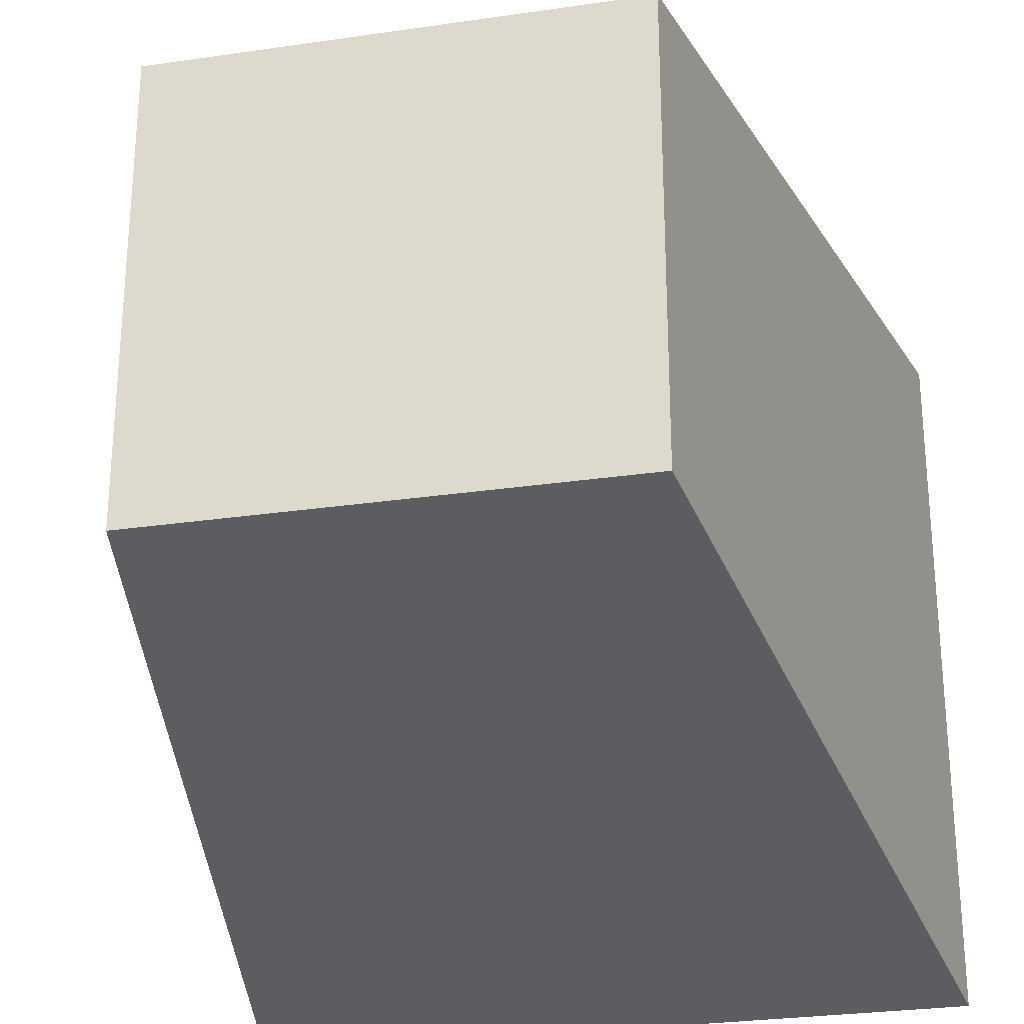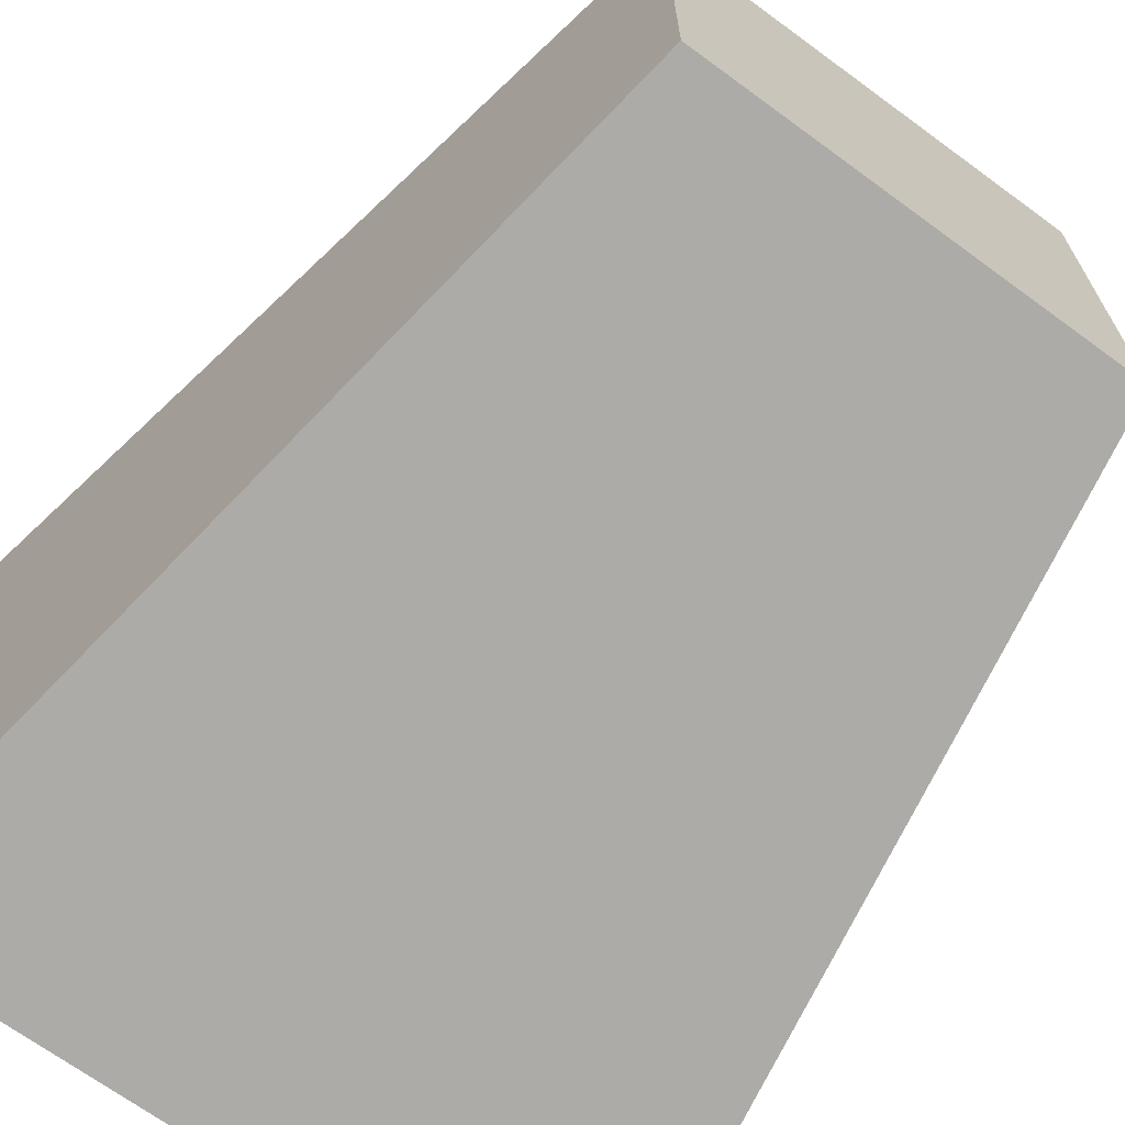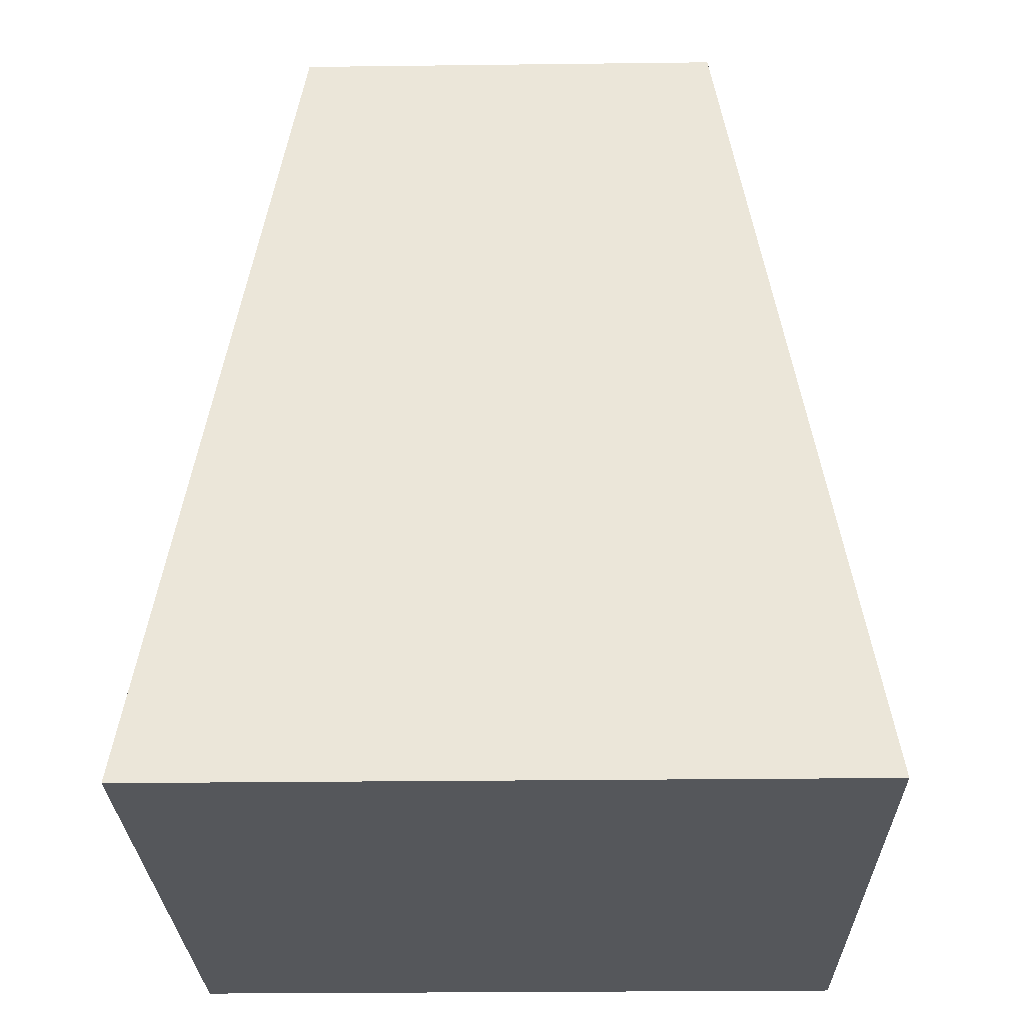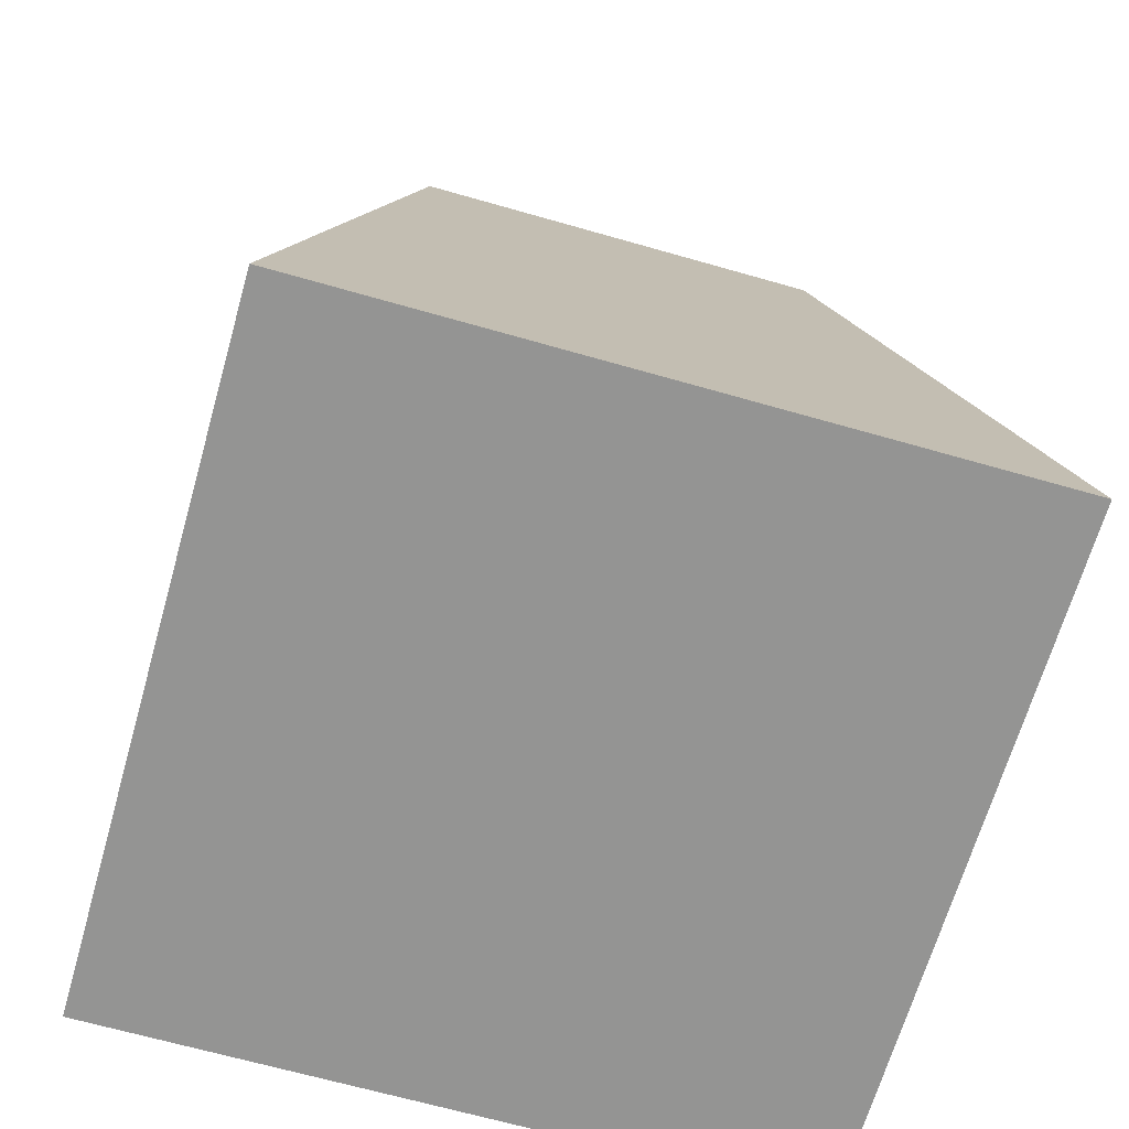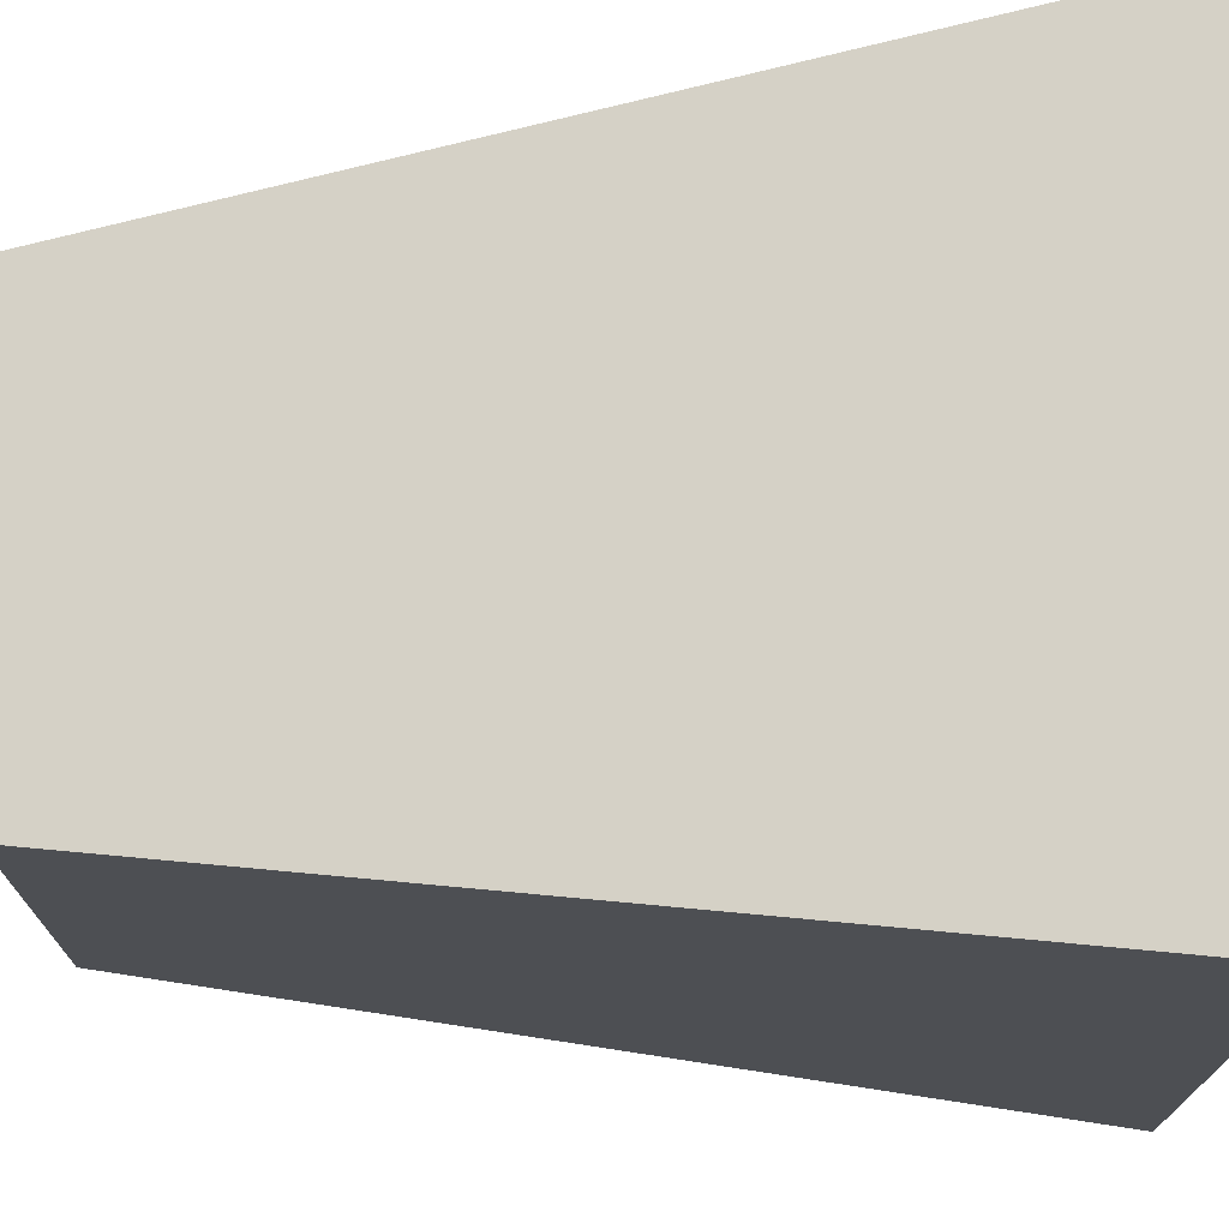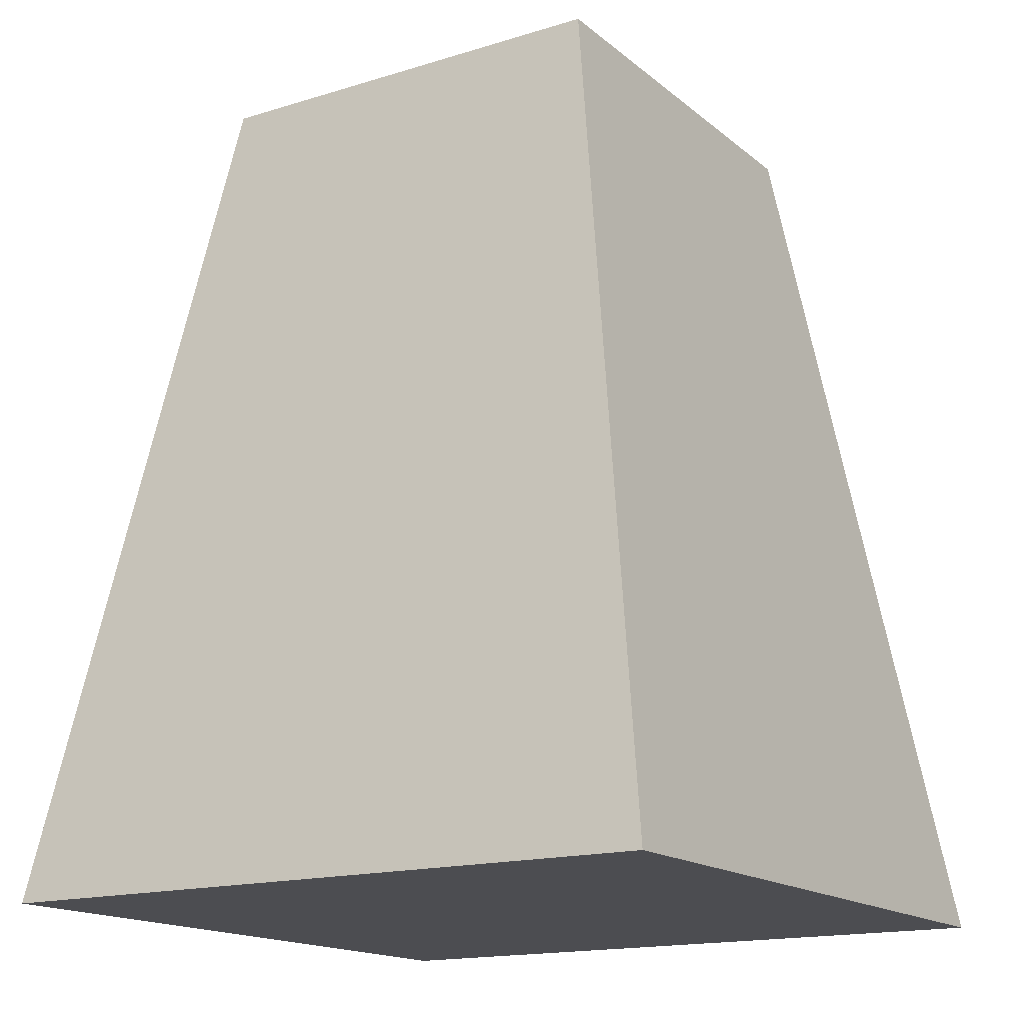
<metadata>
{"format":"obj","ext":"obj","renderer":"f3d","projection":"perspective","resolution":1024,"background":"white","views":[{"elev":-27.9,"azim":-167.4,"up":"+Z"},{"elev":-68.8,"azim":143.7,"up":"+Z"},{"elev":-26.4,"azim":91.1,"up":"+Y"},{"elev":-67.0,"azim":-106.0,"up":"+Y"},{"elev":72.9,"azim":-91.6,"up":"+Z"},{"elev":-16.2,"azim":122.3,"up":"+Y"}]}
</metadata>
<code>
o 立方体
v -0.8076 -1 0.8076
v -0.4963 1 0.4963
v -0.8076 -1 -0.8076
v -0.4963 1 -0.4963
v 0.8076 -1 0.8076
v 0.4963 1 0.4963
v 0.8076 -1 -0.8076
v 0.4963 1 -0.4963
f 1 2 4 3
f 3 4 8 7
f 7 8 6 5
f 5 6 2 1
f 3 7 5 1
f 8 4 2 6

</code>
